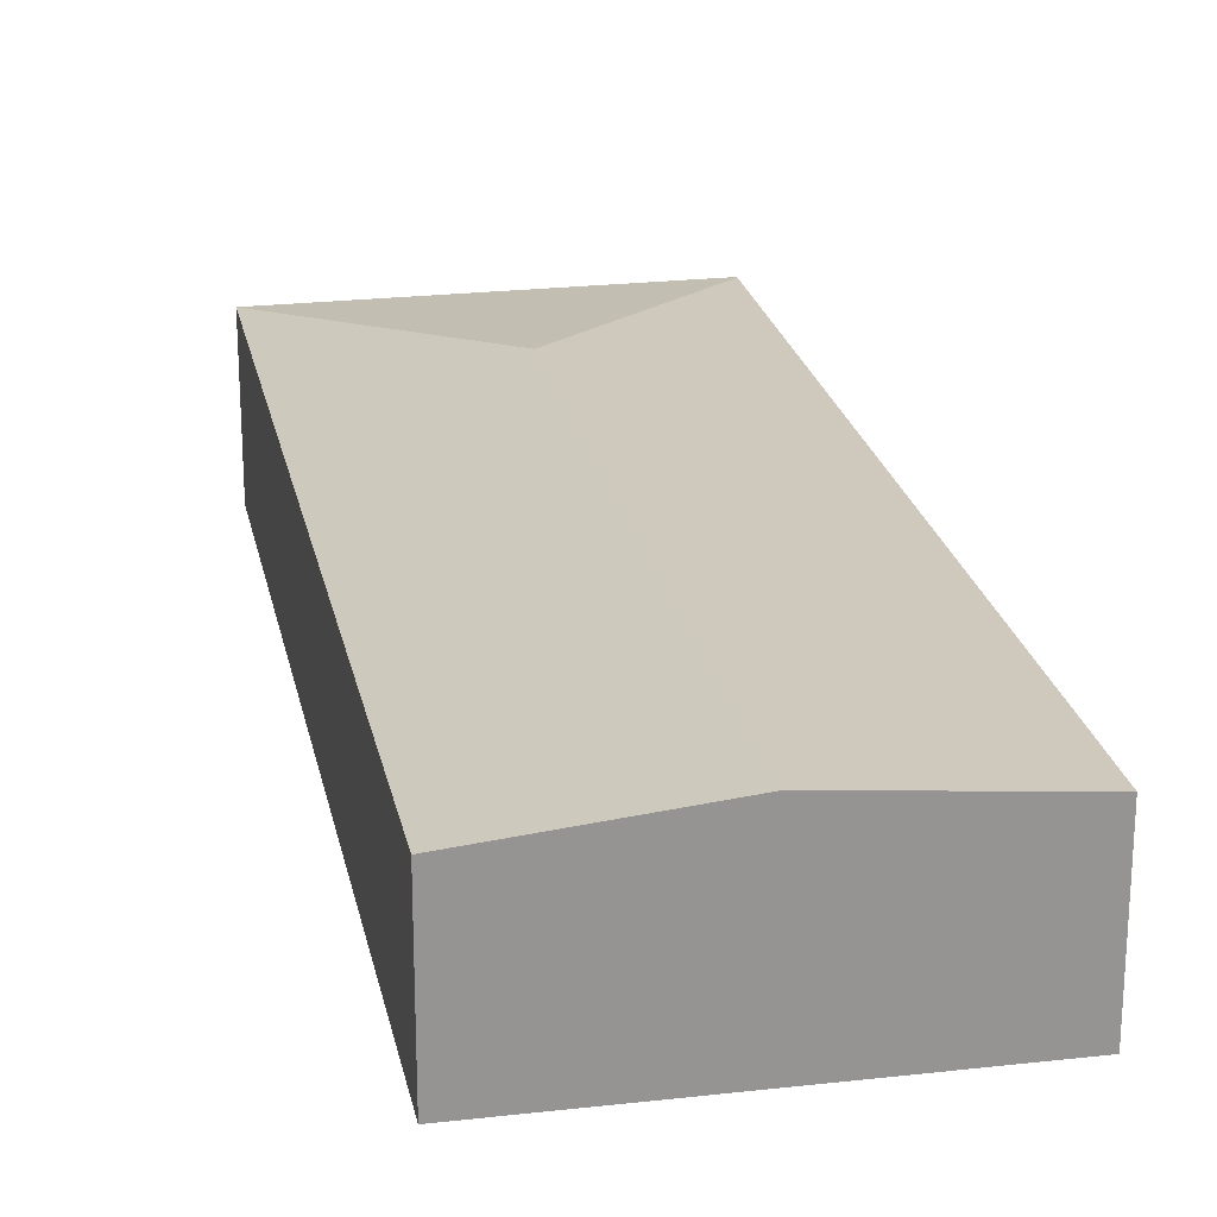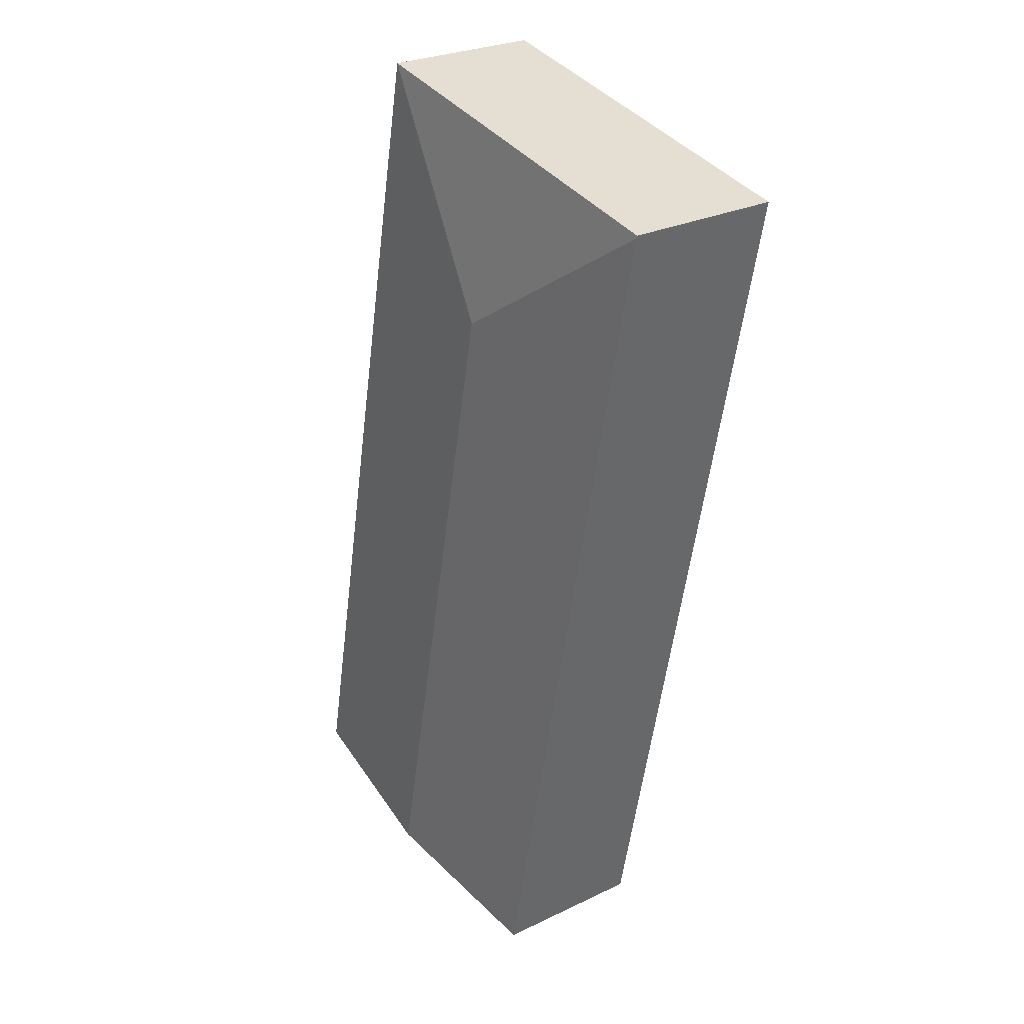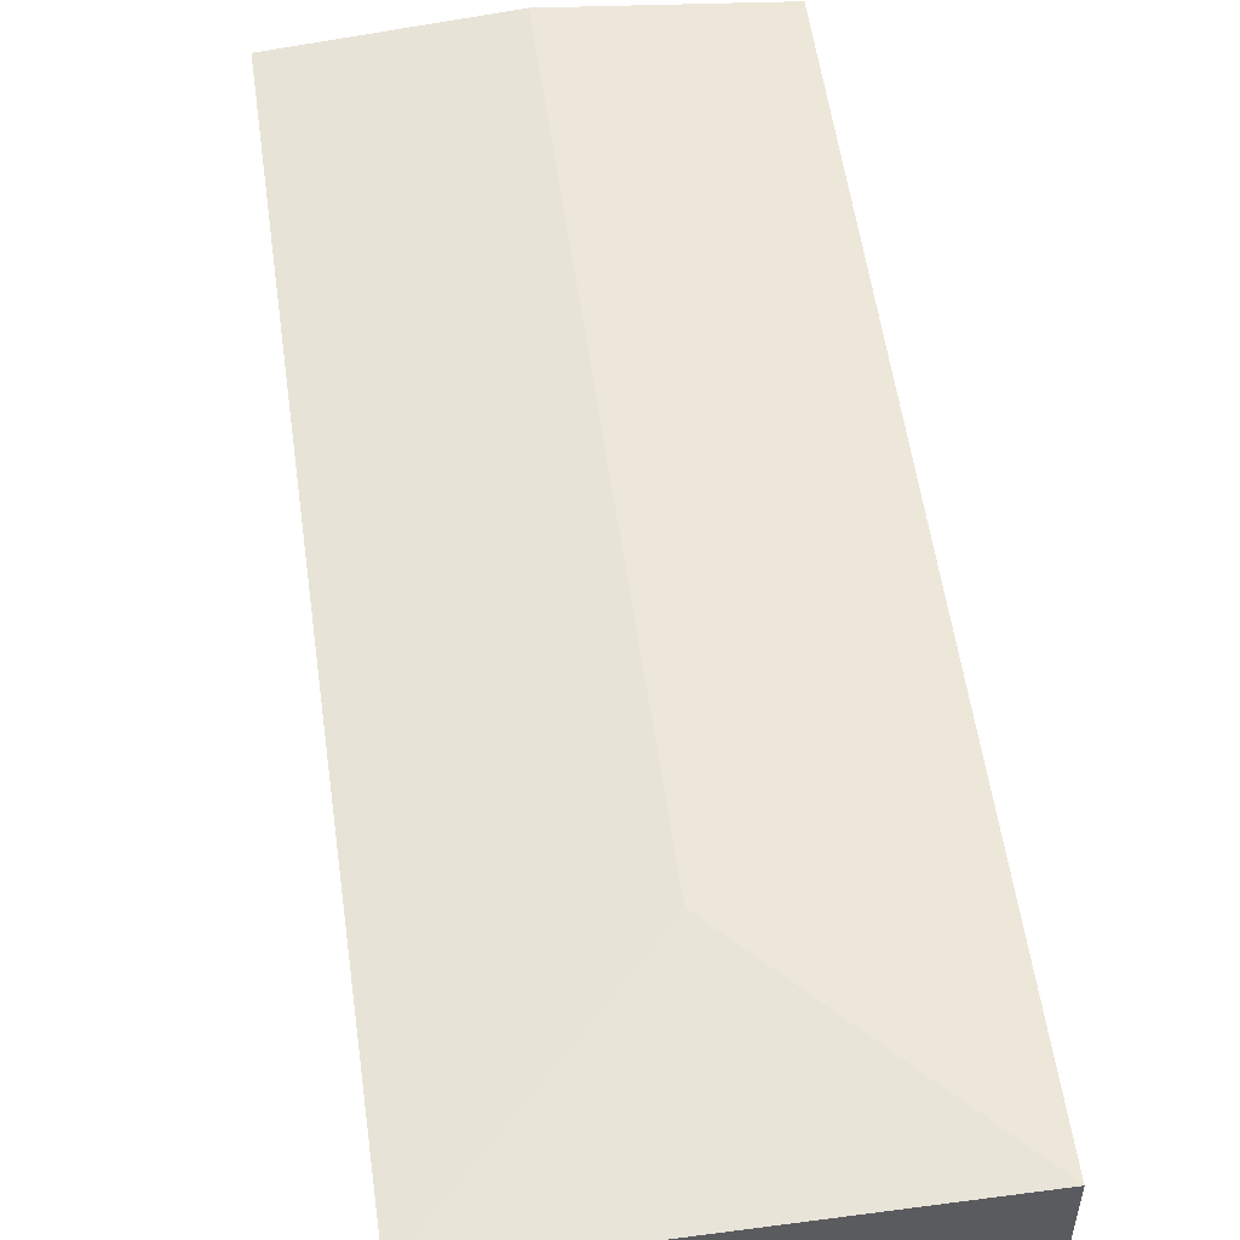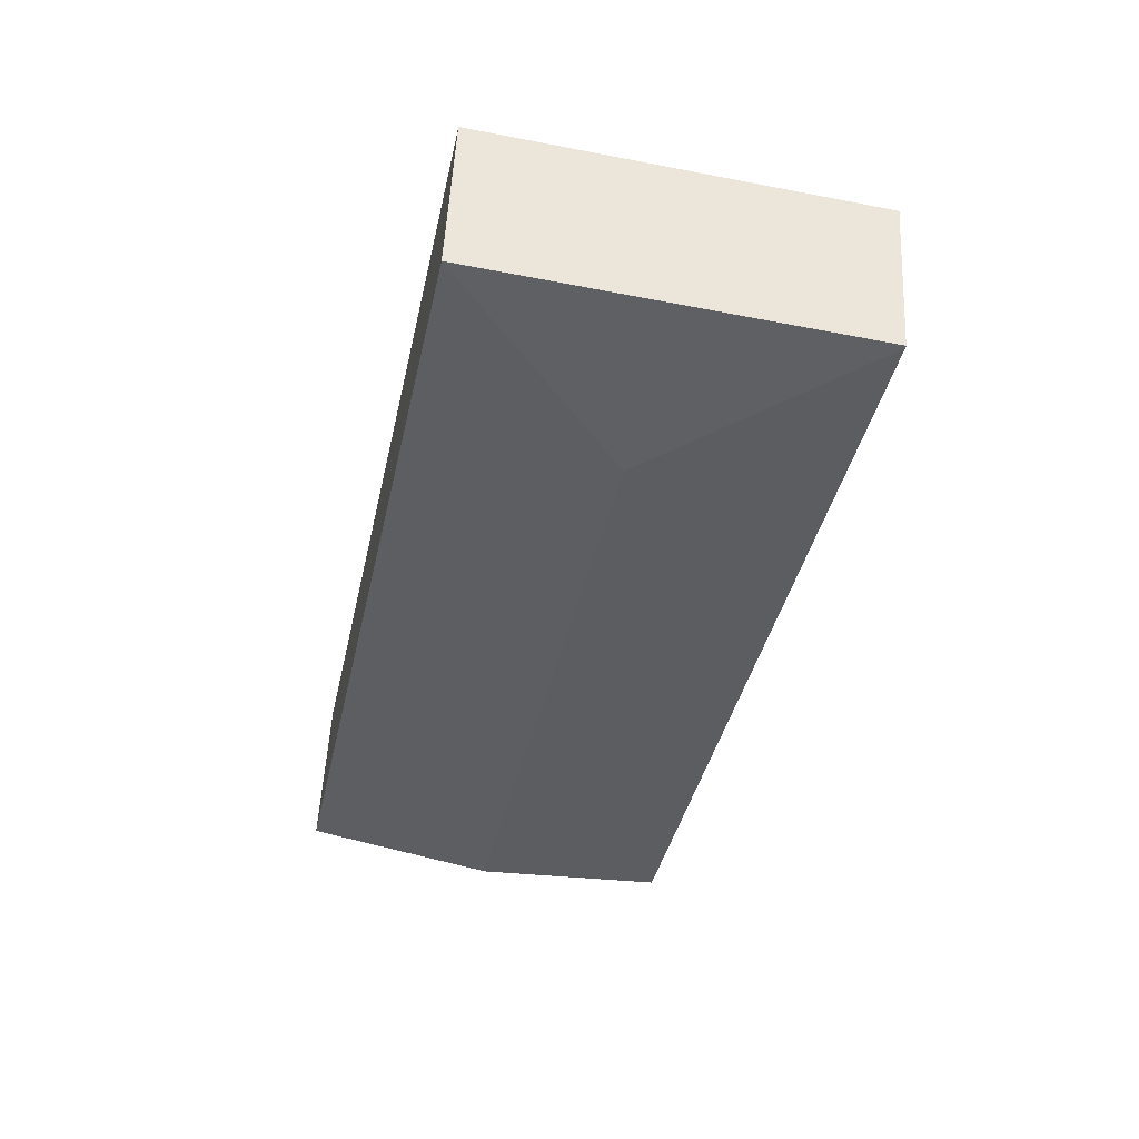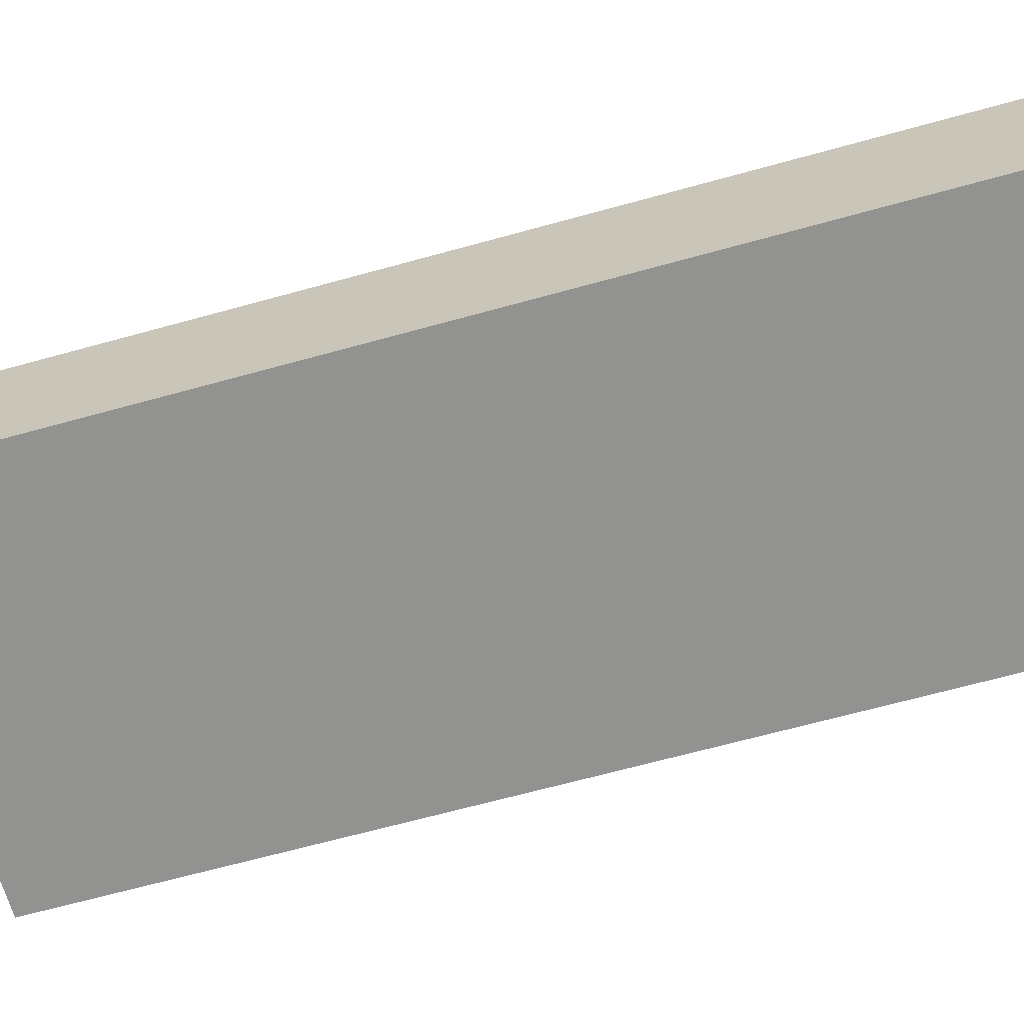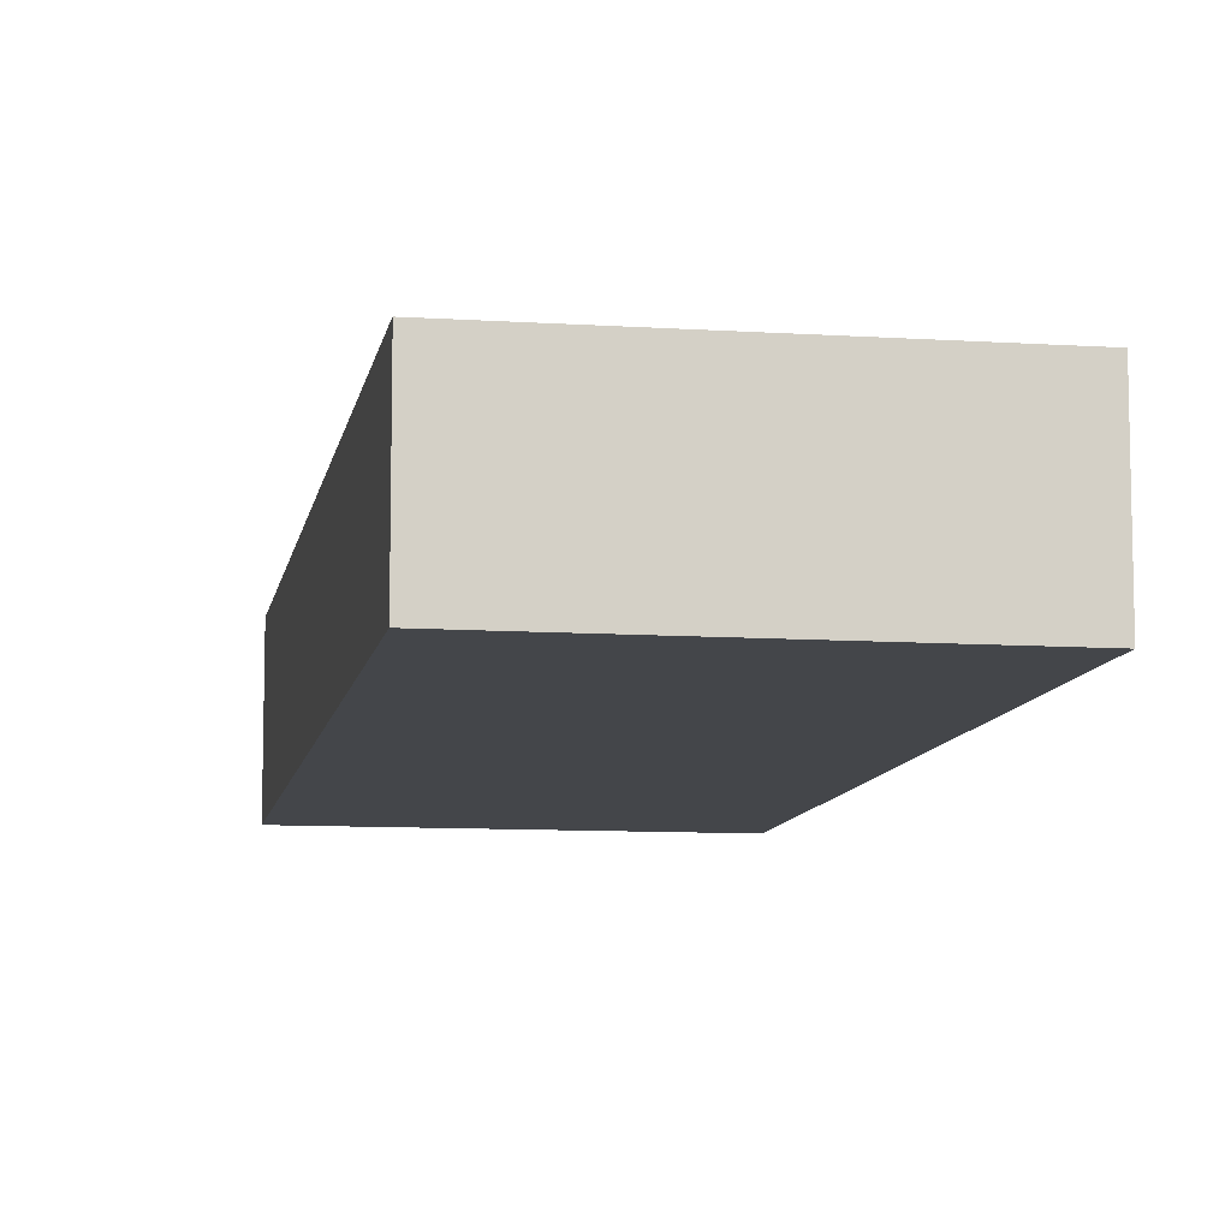
<metadata>
{"format":"obj","ext":"obj","renderer":"f3d","projection":"perspective","resolution":1024,"background":"white","views":[{"elev":23.1,"azim":157.2,"up":"+Y"},{"elev":27.0,"azim":-126.7,"up":"+Z"},{"elev":55.1,"azim":-19.4,"up":"+Y"},{"elev":52.4,"azim":-176.9,"up":"+Z"},{"elev":-66.2,"azim":94.1,"up":"+Y"},{"elev":-9.7,"azim":-21.2,"up":"+Y"}]}
</metadata>
<code>
v  0.008 2.479 -0.041
v  5.767 2.767 -13.34
v  2.832 2.479 -13.97
v  3.54 2.767 -2.358
v  8.704 2.478 -12.72
v  5.88 2.48 1.192
v  0 2.475 1.515e-16
v  2.832 8.553e-16 -13.97
v  0.008 2.511e-18 -0.041
v  0 0 0
v  5.88 -7.299e-17 1.192
v  8.704 7.789e-16 -12.72
v  5.767 8.171e-16 -13.34
g defaultobject
f 1 2 3
f 2 1 4
f 4 5 2
f 5 4 6
f 7 4 1
f 4 7 6
f 8 1 3
f 1 8 9
f 1 9 7
f 7 9 10
f 7 11 6
f 11 7 10
f 11 5 6
f 5 11 12
f 2 8 3
f 8 2 13
f 13 2 5
f 13 5 12
f 9 11 10
f 11 9 8
f 11 8 13
f 11 13 12

</code>
